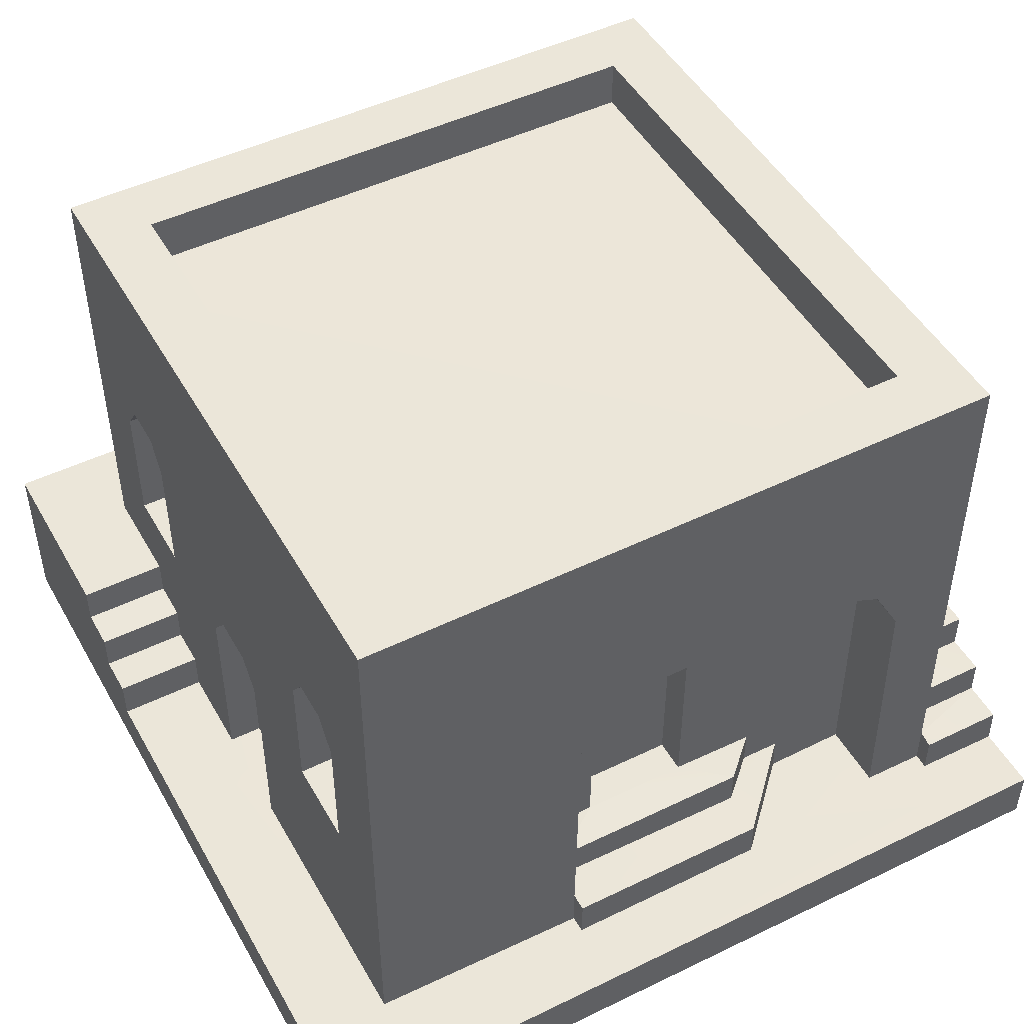
<metadata>
{"format":"obj","ext":"obj","renderer":"f3d","projection":"perspective","resolution":1024,"background":"white","views":[{"elev":48.3,"azim":-118.5,"up":"+Y"}]}
</metadata>
<code>
o BuildingBlock01
v -0.9875 1.676 0.884
v -0.9895 1.676 -0.8783
v -0.9878 1.09 -0.2729
v -0.989 0.1509 -0.8785
v -0.9878 1.088 0.4883
v -0.9946 0.2607 -0.2846
v -0.9878 1.021 0.6328
v -0.9878 0.8805 0.7121
v -0.9962 0.2674 0.8855
v -0.9973 0.1509 -0.2861
v -0.9984 0.1578 0.8844
v -0.9973 0.1575 0.7158
v -0.18 1.283 0.8882
v -0.0424 1.283 0.8882
v 0.7736 1.676 0.8838
v -0.9875 1.676 0.884
v -0.2466 1.194 0.8882
v -0.6015 0.6797 0.8832
v -0.2527 0.678 0.8858
v -0.7139 0.5773 0.8858
v -0.6025 0.577 0.8833
v -0.8193 0.471 0.8858
v -0.928 0.3663 0.8833
v -0.819 0.3706 0.8858
v -0.7147 0.4729 0.8858
v 0.02801 0.6765 0.8858
v 0.02801 1.194 0.8882
v 0.7736 1.676 0.8838
v 0.1672 0.7797 0.8833
v 0.1675 0.6759 0.8833
v 0.2807 0.881 0.8833
v 0.2791 0.7812 0.8833
v 0.389 0.9843 0.8833
v 0.3875 0.8828 0.8833
v 0.5012 1.089 0.8833
v 0.7684 1.086 0.8832
v 0.4992 0.988 0.8833
v -0.928 0.3663 0.8833
v -0.9962 0.2674 0.8855
v -0.9286 0.2651 0.8833
v 0.7683 1.091 -0.05389
v 0.774 1.676 -0.8784
v 0.7684 1.086 0.8832
v 0.7709 0.985 -0.1638
v 0.7709 0.8833 -0.2724
v 0.7709 0.7782 -0.3814
v 0.7709 0.6765 -0.4902
v 0.7709 0.5732 -0.6031
v 0.7709 0.4681 -0.8784
v 0.7709 0.4669 -0.6031
v 0.7709 0.5734 -0.4932
v 0.7709 0.7787 -0.2724
v 0.7709 0.8775 -0.1638
v 0.7709 0.6765 -0.3819
v 0.7709 0.99 -0.05389
v 0.7736 1.676 0.8838
v 0.774 1.676 -0.8784
v -0.09224 1.473 -0.8785
v -0.9895 1.676 -0.8783
v 0.4886 1.133 -0.8785
v -0.7073 1.133 -0.8785
v -0.6017 1.133 -0.8785
v -0.542 1.05 -0.8785
v -0.2482 0.6816 -0.8785
v -0.542 0.693 -0.8785
v -0.2477 0.149 -0.8785
v -0.989 0.1509 -0.8785
v -0.1714 0.7733 -0.8785
v -0.04075 0.7733 -0.8785
v 0.03249 0.6816 -0.8785
v 0.39 0.3637 -0.8785
v 0.3225 0.693 -0.8785
v 0.3225 1.05 -0.8785
v 0.2817 0.2599 -0.8785
v 0.03249 0.15 -0.8785
v 0.4973 0.4693 -0.8785
v 0.5497 0.693 -0.8785
v 0.7709 0.4681 -0.8784
v 0.5497 1.05 -0.8785
v 0.4973 0.3665 -0.8785
v 0.39 0.2599 -0.8785
v 0.2793 0.1503 -0.8785
v 0.3748 1.133 -0.8785
v -0.7693 1.05 -0.8785
v -0.7693 0.693 -0.8785
v -0.9962 0.2674 0.8855
v -0.9878 0.8805 0.7121
v -0.9984 0.1578 0.8844
v -1.219 0.01073 -1.114
v -1.219 0.004884 1.114
v -1.219 0.1509 -1.114
v -1.22 0.1563 1.114
v 0.2793 0.1503 -1.114
v 1.009 0.008053 -1.114
v -1.219 0.1509 -1.114
v -1.219 0.01073 -1.114
v 0.39 0.2599 -1.114
v 0.4973 0.3665 -1.114
v 1.009 0.4681 -1.114
v 0.39 0.3637 -1.114
v 0.2817 0.2599 -1.114
v 0.4973 0.4693 -1.114
v -0.6025 0.577 1.114
v 1.009 0.003357 1.114
v 0.1674 0.6759 1.114
v 0.2791 0.7812 1.114
v 0.1672 0.7797 1.114
v 0.3875 0.8828 1.114
v 0.4992 0.988 1.114
v 1.009 1.086 1.114
v 0.5012 1.089 1.114
v 0.389 0.9843 1.114
v 0.2807 0.881 1.114
v -0.6015 0.6797 1.114
v -0.7138 0.472 1.114
v -0.7128 0.5759 1.114
v -0.8186 0.366 1.114
v -0.8192 0.472 1.114
v -0.9286 0.2651 1.114
v -0.928 0.3663 1.114
v -1.04 0.2617 1.114
v -1.042 0.1578 1.114
v -1.219 0.004884 1.114
v -1.22 0.1563 1.114
v 1.009 0.003357 1.114
v 1.009 0.4669 -0.6031
v 1.009 0.5734 -0.4932
v 1.009 0.5732 -0.6031
v 1.009 0.008053 -1.114
v 1.009 0.4681 -1.114
v 1.009 0.6765 -0.3819
v 1.009 0.6765 -0.4902
v 1.009 0.7787 -0.2724
v 1.009 0.7782 -0.3814
v 1.009 0.8775 -0.1638
v 1.009 0.8833 -0.2724
v 1.009 0.99 -0.05389
v 1.009 1.086 1.114
v 1.009 0.985 -0.1638
v 1.009 1.091 -0.05389
v -0.928 0.3663 1.114
v -0.9286 0.2651 0.8833
v -0.9286 0.2651 1.114
v -0.928 0.3663 0.8833
v -0.6025 0.577 1.114
v -0.7139 0.5773 0.8858
v -0.7128 0.5759 1.114
v -0.6025 0.577 0.8833
v -0.7128 0.5759 1.114
v -0.7147 0.4729 0.8858
v -0.7138 0.472 1.114
v -0.7139 0.5773 0.8858
v -0.7147 0.4729 0.8858
v -0.8192 0.472 1.114
v -0.7138 0.472 1.114
v -0.8193 0.471 0.8858
v -0.6015 0.6797 1.114
v -0.6025 0.577 0.8833
v -0.6025 0.577 1.114
v -0.6015 0.6797 0.8832
v -0.2527 0.678 0.8858
v -0.6015 0.6797 0.8832
v -0.6015 0.6797 1.114
v 0.1674 0.6759 1.114
v -0.6015 0.6797 1.114
v 0.02801 0.6765 0.8858
v 0.1675 0.6759 0.8833
v 0.02801 0.6765 0.8858
v -0.2527 0.678 0.8035
v -0.2527 0.678 0.8858
v 0.02801 0.6765 0.8035
v 0.2791 0.7812 1.114
v 0.1672 0.7797 0.8833
v 0.1672 0.7797 1.114
v 0.2791 0.7812 0.8833
v 0.5012 1.089 1.114
v 0.4992 0.988 0.8833
v 0.4992 0.988 1.114
v 0.5012 1.089 0.8833
v 0.7684 1.086 0.8832
v 0.5012 1.089 1.114
v 1.009 1.086 1.114
v 0.5012 1.089 0.8833
v 0.7683 1.091 -0.05389
v 1.009 1.091 -0.05389
v 0.4992 0.988 1.114
v 0.389 0.9843 0.8833
v 0.389 0.9843 1.114
v 0.4992 0.988 0.8833
v 0.389 0.9843 1.114
v 0.3875 0.8828 0.8833
v 0.3875 0.8828 1.114
v 0.389 0.9843 0.8833
v -0.819 0.3706 0.8858
v -0.928 0.3663 1.114
v -0.8186 0.366 1.114
v -0.928 0.3663 0.8833
v -0.8192 0.472 1.114
v -0.819 0.3706 0.8858
v -0.8186 0.366 1.114
v -0.8193 0.471 0.8858
v 0.3875 0.8828 1.114
v 0.2807 0.881 0.8833
v 0.2807 0.881 1.114
v 0.3875 0.8828 0.8833
v 0.2807 0.881 1.114
v 0.2791 0.7812 0.8833
v 0.2791 0.7812 1.114
v 0.2807 0.881 0.8833
v 0.7709 0.4681 -0.8784
v 1.009 0.4669 -0.6031
v 1.009 0.4681 -1.114
v 0.7709 0.4669 -0.6031
v 0.4973 0.4693 -1.114
v 0.4973 0.4693 -0.8785
v 1.009 0.4669 -0.6031
v 0.7709 0.5732 -0.6031
v 1.009 0.5732 -0.6031
v 0.7709 0.4669 -0.6031
v 0.7709 0.99 -0.05389
v 1.009 1.091 -0.05389
v 1.009 0.99 -0.05389
v 0.7683 1.091 -0.05389
v 1.009 0.985 -0.1638
v 0.7709 0.99 -0.05389
v 1.009 0.99 -0.05389
v 0.7709 0.985 -0.1638
v 1.009 0.8775 -0.1638
v 0.7709 0.985 -0.1638
v 1.009 0.985 -0.1638
v 0.7709 0.8775 -0.1638
v 1.009 0.8833 -0.2724
v 0.7709 0.8775 -0.1638
v 1.009 0.8775 -0.1638
v 0.7709 0.8833 -0.2724
v 1.009 0.7782 -0.3814
v 0.7709 0.7787 -0.2724
v 1.009 0.7787 -0.2724
v 0.7709 0.7782 -0.3814
v 1.009 0.6765 -0.3819
v 0.7709 0.7782 -0.3814
v 1.009 0.7782 -0.3814
v 0.7709 0.6765 -0.3819
v 1.009 0.5732 -0.6031
v 0.7709 0.5734 -0.4932
v 1.009 0.5734 -0.4932
v 0.7709 0.5732 -0.6031
v 1.009 0.6765 -0.4902
v 0.7709 0.6765 -0.3819
v 1.009 0.6765 -0.3819
v 0.7709 0.6765 -0.4902
v 1.009 0.5734 -0.4932
v 0.7709 0.6765 -0.4902
v 1.009 0.6765 -0.4902
v 0.7709 0.5734 -0.4932
v 1.009 0.7787 -0.2724
v 0.7709 0.8833 -0.2724
v 1.009 0.8833 -0.2724
v 0.7709 0.7787 -0.2724
v 0.03249 0.15 -0.8785
v 0.2793 0.1503 -0.8785
v 0.2793 0.1503 -1.114
v -0.2477 0.149 -0.8785
v -1.219 0.1509 -1.114
v 0.03249 0.15 -0.8785
v -0.989 0.1509 -0.8785
v -0.9973 0.1509 -0.2861
v -1.041 0.1509 -0.2854
v -1.042 0.1536 0.2754
v -1.22 0.1563 1.114
v -0.9973 0.1575 0.7158
v -1.04 0.1575 0.8832
v -1.042 0.1578 1.114
v -0.9984 0.1578 0.8844
v -0.8168 0.1531 0.4949
v -0.8168 0.1575 0.7158
v 0.03249 0.15 -0.7893
v -0.2477 0.149 -0.7892
v 0.39 0.3637 -1.114
v 0.4973 0.3665 -0.8785
v 0.4973 0.3665 -1.114
v 0.39 0.3637 -0.8785
v 0.39 0.2599 -1.114
v 0.39 0.3637 -0.8785
v 0.39 0.3637 -1.114
v 0.39 0.2599 -0.8785
v 0.2817 0.2599 -1.114
v 0.39 0.2599 -0.8785
v 0.39 0.2599 -1.114
v 0.2817 0.2599 -0.8785
v 0.2793 0.1503 -1.114
v 0.2817 0.2599 -0.8785
v 0.2817 0.2599 -1.114
v 0.2793 0.1503 -0.8785
v 0.4973 0.3665 -1.114
v 0.4973 0.4693 -0.8785
v 0.4973 0.4693 -1.114
v 0.4973 0.3665 -0.8785
v -1.04 0.2617 0.8833
v -0.9984 0.1578 0.8844
v -1.04 0.1575 0.8832
v -0.9962 0.2674 0.8855
v -0.9286 0.2651 1.114
v -0.9286 0.2651 0.8833
v -0.9962 0.2674 0.8855
v -1.04 0.2617 1.114
v -0.9962 0.2674 0.8855
v -1.04 0.2617 0.8833
v -0.9286 0.2651 1.114
v 0.1672 0.7797 0.8833
v 0.1674 0.6759 1.114
v 0.1672 0.7797 1.114
v 0.1675 0.6759 0.8833
v -1.04 0.2617 0.8833
v -1.042 0.1578 1.114
v -1.04 0.2617 1.114
v -1.04 0.1575 0.8832
v 1.009 0.008053 -1.114
v 1.009 0.003357 1.114
v -1.219 0.004884 1.114
v -1.219 0.01073 -1.114
v -0.8216 1.676 0.7176
v -0.9895 1.676 -0.8783
v -0.9875 1.676 0.884
v -0.8232 1.676 -0.7147
v 0.7736 1.676 0.8838
v 0.6074 1.676 0.7174
v 0.774 1.676 -0.8784
v 0.6077 1.676 -0.7134
v -0.8216 1.676 0.7176
v -0.8232 1.545 -0.7147
v -0.8232 1.676 -0.7147
v -0.8224 1.539 0.7173
v 0.6076 1.545 0.7178
v -0.8216 1.676 0.7176
v 0.6074 1.676 0.7174
v -0.8224 1.539 0.7173
v 0.6077 1.676 -0.7134
v 0.6076 1.545 0.7178
v 0.6074 1.676 0.7174
v 0.6077 1.544 -0.7134
v -0.8232 1.676 -0.7147
v 0.6077 1.544 -0.7134
v 0.6077 1.676 -0.7134
v -0.8232 1.545 -0.7147
v -0.8224 1.539 0.7173
v 0.6077 1.544 -0.7134
v -0.8232 1.545 -0.7147
v 0.6076 1.545 0.7178
v -0.9878 0.8805 0.7121
v -0.8168 0.1575 0.7158
v -0.9973 0.1575 0.7158
v -0.8168 0.8805 0.7121
v -0.9152 0.3545 -0.2832
v -0.9878 1.09 -0.2729
v -0.9946 0.2607 -0.2846
v -0.8168 1.09 -0.2729
v -0.8168 0.3545 -0.2832
v -0.9153 0.2607 -0.2847
v -0.9878 1.021 0.6328
v -0.8168 0.8805 0.7121
v -0.9878 0.8805 0.7121
v -0.8168 1.021 0.6328
v -0.9878 1.09 -0.2729
v -0.8168 1.088 0.4883
v -0.9878 1.088 0.4883
v -0.8168 1.09 -0.2729
v -0.9878 1.088 0.4883
v -0.8168 1.021 0.6328
v -0.9878 1.021 0.6328
v -0.8168 1.088 0.4883
v -1.042 0.1536 0.2754
v -0.8167 0.2561 0.4919
v -1.042 0.2607 0.2747
v -0.8168 0.1531 0.4949
v -1.041 0.2607 -0.2848
v -1.042 0.1536 0.2754
v -1.042 0.2607 0.2747
v -1.042 0.1509 -0.2854
v -0.9973 0.1509 -0.2861
v -1.041 0.2607 -0.2848
v -0.9946 0.2607 -0.2846
v -1.042 0.1509 -0.2854
v -0.8167 0.2561 0.4919
v -0.9213 0.2607 0.2747
v -1.042 0.2607 0.2747
v -0.8168 0.2561 0.3846
v -0.9946 0.2607 -0.2846
v -0.9153 0.2607 -0.2847
v -1.041 0.2607 -0.2848
v -0.8168 0.3588 0.3846
v -0.9213 0.2607 0.2747
v -0.8168 0.2561 0.3846
v -0.9213 0.3635 0.2747
v -0.9213 0.2607 0.2747
v -0.9152 0.3545 -0.2832
v -0.9153 0.2607 -0.2847
v -0.9213 0.3635 0.2747
v -0.8168 0.3588 0.3846
v -0.8184 0.3638 0.1537
v -0.9213 0.3635 0.2747
v -0.9213 0.3635 0.2747
v -0.8183 0.3644 -0.1363
v -0.9152 0.3545 -0.2832
v -0.7272 0.3644 -0.1363
v -0.8183 0.3644 -0.1363
v -0.7273 0.3638 0.1537
v -0.8183 0.3644 -0.1363
v -0.8168 0.3545 -0.2832
v -0.9152 0.3545 -0.2832
v -0.8168 0.8883 0.1532
v -0.8168 0.3638 0.1537
v -0.8168 0.8805 0.7121
v -0.8168 0.3588 0.3846
v -0.8168 1.021 0.6328
v -0.8168 0.2561 0.3846
v -0.8167 0.2561 0.4919
v -0.8168 0.1575 0.7158
v -0.8168 0.1531 0.4949
v -0.8168 0.9828 0.0877
v -0.8168 1.088 0.4883
v -0.8168 1.09 -0.2729
v -0.8167 0.9828 -0.06557
v -0.8167 0.8883 -0.1337
v -0.8168 0.3545 -0.2832
v -0.8167 0.3644 -0.1363
v -0.8167 0.9828 -0.06557
v -0.7281 0.9828 0.0877
v -0.8168 0.9828 0.0877
v -0.7279 0.9828 -0.06557
v -0.7284 0.8883 -0.1337
v -0.8167 0.9828 -0.06557
v -0.8167 0.8883 -0.1337
v -0.7279 0.9828 -0.06557
v -0.8168 0.9828 0.0877
v -0.7285 0.8883 0.1532
v -0.8168 0.8883 0.1532
v -0.7281 0.9828 0.0877
v -0.7285 0.8883 0.1532
v -0.8168 0.3638 0.1537
v -0.8168 0.8883 0.1532
v -0.7273 0.3638 0.1537
v -0.8167 0.3644 -0.1363
v -0.7284 0.8883 -0.1337
v -0.8167 0.8883 -0.1337
v -0.7272 0.3644 -0.1363
v -0.7284 0.8883 -0.1337
v -0.7273 0.3638 0.1537
v -0.7285 0.8883 0.1532
v -0.7272 0.3644 -0.1363
v -0.7279 0.9828 -0.06557
v -0.7281 0.9828 0.0877
v -0.7693 1.05 -0.8785
v -0.7693 0.693 -0.7885
v -0.7693 0.693 -0.8785
v -0.7693 1.05 -0.7885
v -0.7693 0.693 -0.8785
v -0.542 0.693 -0.7885
v -0.542 0.693 -0.8785
v -0.7693 0.693 -0.7885
v -0.6017 1.133 -0.8785
v -0.7073 1.133 -0.7885
v -0.7073 1.133 -0.8785
v -0.6017 1.133 -0.7885
v -0.2482 0.6816 -0.8785
v -0.2477 0.149 -0.7892
v -0.2477 0.149 -0.8785
v -0.2482 0.6816 -0.7885
v -0.542 0.693 -0.8785
v -0.542 1.05 -0.7885
v -0.542 1.05 -0.8785
v -0.542 0.693 -0.7885
v -0.542 1.05 -0.8785
v -0.6017 1.133 -0.7885
v -0.6017 1.133 -0.8785
v -0.542 1.05 -0.7885
v 0.03249 0.15 -0.8785
v 0.03249 0.6816 -0.7885
v 0.03249 0.6816 -0.8785
v 0.03249 0.15 -0.7893
v 0.03249 0.6816 -0.8785
v -0.04075 0.7733 -0.7885
v -0.04075 0.7733 -0.8785
v 0.03249 0.6816 -0.7885
v -0.1714 0.7733 -0.8785
v -0.2482 0.6816 -0.7885
v -0.2482 0.6816 -0.8785
v -0.1714 0.7733 -0.7885
v -0.04075 0.7733 -0.8785
v -0.1714 0.7733 -0.7885
v -0.1714 0.7733 -0.8785
v -0.04075 0.7733 -0.7885
v -0.7073 1.133 -0.8785
v -0.7693 1.05 -0.7885
v -0.7693 1.05 -0.8785
v -0.7073 1.133 -0.7885
v 0.5497 1.05 -0.8785
v 0.4886 1.133 -0.7885
v 0.4886 1.133 -0.8785
v 0.5497 1.05 -0.7885
v 0.3225 1.05 -0.8785
v 0.3225 0.693 -0.7885
v 0.3225 0.693 -0.8785
v 0.3225 1.05 -0.7885
v 0.3225 0.693 -0.8785
v 0.5497 0.693 -0.7885
v 0.5497 0.693 -0.8785
v 0.3225 0.693 -0.7885
v 0.3748 1.133 -0.8785
v 0.3225 1.05 -0.7885
v 0.3225 1.05 -0.8785
v 0.3748 1.133 -0.7885
v 0.4886 1.133 -0.8785
v 0.3748 1.133 -0.7885
v 0.3748 1.133 -0.8785
v 0.4886 1.133 -0.7885
v 0.5497 0.693 -0.8785
v 0.5497 1.05 -0.7885
v 0.5497 1.05 -0.8785
v 0.5497 0.693 -0.7885
v 0.3225 1.05 -0.7885
v 0.5497 0.693 -0.7885
v 0.3225 0.693 -0.7885
v 0.5497 1.05 -0.7885
v 0.4886 1.133 -0.7885
v 0.3748 1.133 -0.7885
v -0.2482 0.6816 -0.7885
v 0.03249 0.15 -0.7893
v -0.2477 0.149 -0.7892
v 0.03249 0.6816 -0.7885
v -0.1714 0.7733 -0.7885
v -0.04075 0.7733 -0.7885
v -0.7693 1.05 -0.7885
v -0.542 0.693 -0.7885
v -0.7693 0.693 -0.7885
v -0.542 1.05 -0.7885
v -0.7073 1.133 -0.7885
v -0.6017 1.133 -0.7885
v -0.2527 0.678 0.8858
v -0.2466 1.194 0.806
v -0.2466 1.194 0.8882
v -0.2527 0.678 0.8035
v 0.02801 1.194 0.806
v 0.02801 0.6765 0.8858
v 0.02801 1.194 0.8882
v 0.02801 0.6765 0.8035
v -0.18 1.283 0.8882
v -0.0424 1.283 0.806
v -0.0424 1.283 0.8882
v -0.18 1.283 0.806
v -0.2466 1.194 0.8882
v -0.18 1.283 0.806
v -0.18 1.283 0.8882
v -0.2466 1.194 0.806
v -0.0424 1.283 0.8882
v 0.02801 1.194 0.806
v 0.02801 1.194 0.8882
v -0.0424 1.283 0.806
v 0.02801 0.6765 0.8035
v -0.2466 1.194 0.806
v -0.2527 0.678 0.8035
v 0.02801 1.194 0.806
v -0.0424 1.283 0.806
v -0.18 1.283 0.806
f 1 2 3
f 2 4 3
f 3 5 1
f 4 6 3
f 5 7 1
f 7 8 1
f 1 8 9
f 4 10 6
f 11 8 12
f 13 14 15
f 13 15 16
f 16 17 13
f 16 18 17
f 17 18 19
f 16 20 18
f 20 21 18
f 16 22 20
f 23 22 16
f 23 24 22
f 22 25 20
f 26 15 27
f 14 27 28
f 28 26 29
f 26 30 29
f 28 29 31
f 29 32 31
f 28 31 33
f 31 34 33
f 35 15 33
f 35 36 15
f 33 37 35
f 38 39 40
f 39 38 16
f 41 42 43
f 41 44 42
f 44 45 42
f 45 46 42
f 46 47 42
f 47 48 42
f 48 49 42
f 48 50 49
f 47 51 48
f 52 46 45
f 53 45 44
f 54 47 46
f 55 44 41
f 56 43 42
f 57 58 59
f 60 58 57
f 58 61 59
f 62 61 58
f 58 63 62
f 64 63 58
f 64 65 63
f 66 65 64
f 66 67 65
f 68 64 58
f 58 69 68
f 58 70 69
f 58 71 70
f 58 72 71
f 73 72 58
f 71 74 70
f 70 74 75
f 72 76 71
f 77 76 72
f 78 76 77
f 78 77 79
f 57 78 79
f 57 79 60
f 76 80 71
f 71 81 74
f 74 82 75
f 60 83 58
f 83 73 58
f 84 85 59
f 61 84 59
f 85 67 59
f 65 67 85
f 86 87 88
f 89 90 91
f 91 90 92
f 93 94 95
f 94 96 95
f 97 94 93
f 98 94 97
f 99 94 98
f 98 97 100
f 97 93 101
f 102 99 98
f 103 104 105
f 105 104 106
f 105 106 107
f 104 108 106
f 108 104 109
f 109 104 110
f 109 110 111
f 112 108 109
f 113 106 108
f 103 105 114
f 103 115 104
f 116 115 103
f 115 117 104
f 117 115 118
f 117 119 104
f 119 117 120
f 121 122 119
f 119 122 104
f 122 123 104
f 123 122 124
f 125 126 127
f 127 126 128
f 125 129 126
f 126 129 130
f 125 127 131
f 131 127 132
f 133 125 131
f 133 131 134
f 133 135 125
f 135 133 136
f 137 125 135
f 138 125 137
f 137 135 139
f 138 137 140
f 141 142 143
f 141 144 142
f 145 146 147
f 145 148 146
f 149 150 151
f 149 152 150
f 153 154 155
f 153 156 154
f 157 158 159
f 157 160 158
f 161 162 163
f 164 161 165
f 164 166 161
f 164 167 168
f 166 169 170
f 166 171 169
f 172 173 174
f 172 175 173
f 176 177 178
f 176 179 177
f 180 181 182
f 180 183 181
f 180 182 184
f 185 184 182
f 186 187 188
f 186 189 187
f 190 191 192
f 190 193 191
f 194 195 196
f 194 197 195
f 198 199 200
f 198 201 199
f 202 203 204
f 202 205 203
f 206 207 208
f 206 209 207
f 210 211 212
f 210 213 211
f 214 210 212
f 214 215 210
f 216 217 218
f 216 219 217
f 220 221 222
f 220 223 221
f 224 225 226
f 224 227 225
f 228 229 230
f 228 231 229
f 232 233 234
f 232 235 233
f 236 237 238
f 236 239 237
f 240 241 242
f 240 243 241
f 244 245 246
f 244 247 245
f 248 249 250
f 248 251 249
f 252 253 254
f 252 255 253
f 256 257 258
f 256 259 257
f 260 261 262
f 263 262 264
f 263 265 262
f 264 266 263
f 267 266 264
f 268 267 264
f 269 268 264
f 269 264 270
f 271 269 270
f 271 270 272
f 272 270 273
f 274 271 272
f 275 269 271
f 275 271 276
f 263 277 265
f 263 278 277
f 279 280 281
f 279 282 280
f 283 284 285
f 283 286 284
f 287 288 289
f 287 290 288
f 291 292 293
f 291 294 292
f 295 296 297
f 295 298 296
f 299 300 301
f 299 302 300
f 303 304 305
f 306 307 308
f 306 309 307
f 310 311 312
f 310 313 311
f 314 315 316
f 314 317 315
f 318 319 320
f 321 318 320
f 322 323 324
f 322 325 323
f 326 322 324
f 326 327 322
f 328 327 326
f 328 329 327
f 323 329 328
f 323 325 329
f 330 331 332
f 330 333 331
f 334 335 336
f 334 337 335
f 338 339 340
f 338 341 339
f 342 343 344
f 342 345 343
f 346 347 348
f 346 349 347
f 350 351 352
f 350 353 351
f 354 355 356
f 354 357 355
f 354 358 357
f 356 359 354
f 360 361 362
f 360 363 361
f 364 365 366
f 364 367 365
f 368 369 370
f 368 371 369
f 372 373 374
f 372 375 373
f 376 377 378
f 376 379 377
f 380 381 382
f 380 383 381
f 384 385 386
f 384 387 385
f 386 385 388
f 385 389 388
f 386 388 390
f 391 392 393
f 391 394 392
f 395 396 397
f 395 398 396
f 399 400 401
f 402 400 403
f 402 403 404
f 400 405 406
f 400 407 405
f 408 409 410
f 411 412 413
f 412 414 413
f 415 411 413
f 414 416 413
f 416 417 413
f 413 417 418
f 417 419 418
f 420 411 415
f 421 420 415
f 421 422 420
f 422 423 420
f 422 424 423
f 422 425 424
f 425 426 424
f 427 428 429
f 427 430 428
f 431 432 433
f 431 434 432
f 435 436 437
f 435 438 436
f 439 440 441
f 439 442 440
f 443 444 445
f 443 446 444
f 447 448 449
f 447 450 448
f 451 447 449
f 451 449 452
f 453 454 455
f 453 456 454
f 457 458 459
f 457 460 458
f 461 462 463
f 461 464 462
f 465 466 467
f 465 468 466
f 469 470 471
f 469 472 470
f 473 474 475
f 473 476 474
f 477 478 479
f 477 480 478
f 481 482 483
f 481 484 482
f 485 486 487
f 485 488 486
f 489 490 491
f 489 492 490
f 493 494 495
f 493 496 494
f 497 498 499
f 497 500 498
f 501 502 503
f 501 504 502
f 505 506 507
f 505 508 506
f 509 510 511
f 509 512 510
f 513 514 515
f 513 516 514
f 517 518 519
f 517 520 518
f 521 522 523
f 521 524 522
f 525 524 521
f 525 521 526
f 527 528 529
f 527 530 528
f 530 527 531
f 530 531 532
f 533 534 535
f 533 536 534
f 536 533 537
f 536 537 538
f 539 540 541
f 539 542 540
f 543 544 545
f 543 546 544
f 547 548 549
f 547 550 548
f 551 552 553
f 551 554 552
f 555 556 557
f 555 558 556
f 559 560 561
f 559 562 560
f 560 562 563
f 560 563 564

</code>
